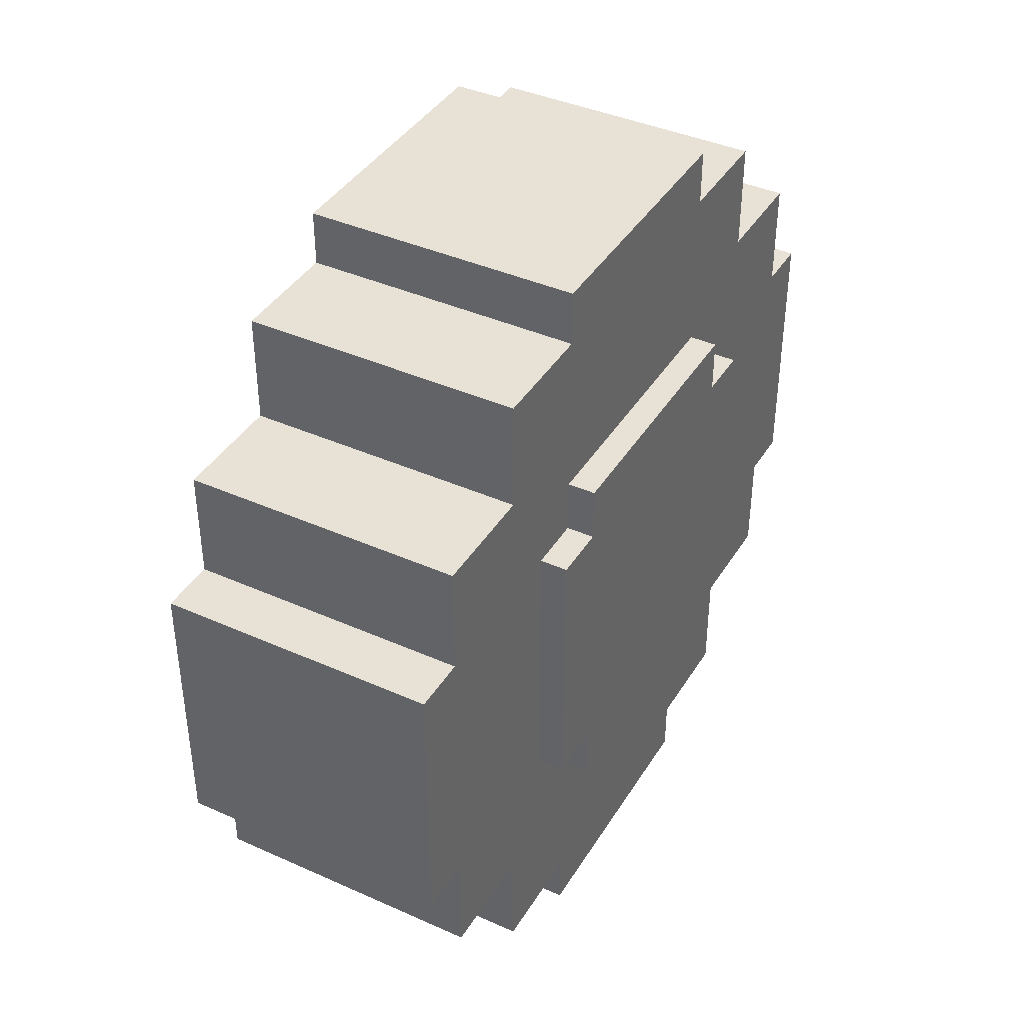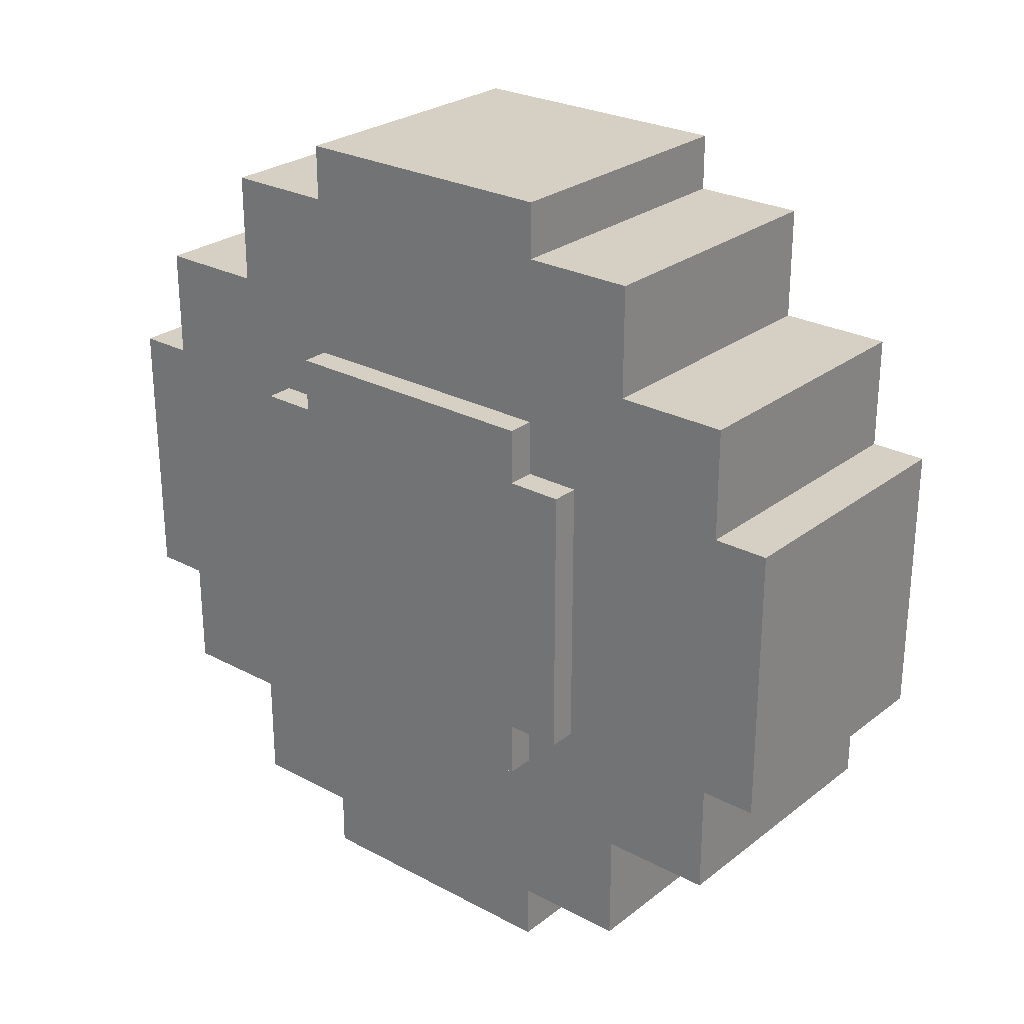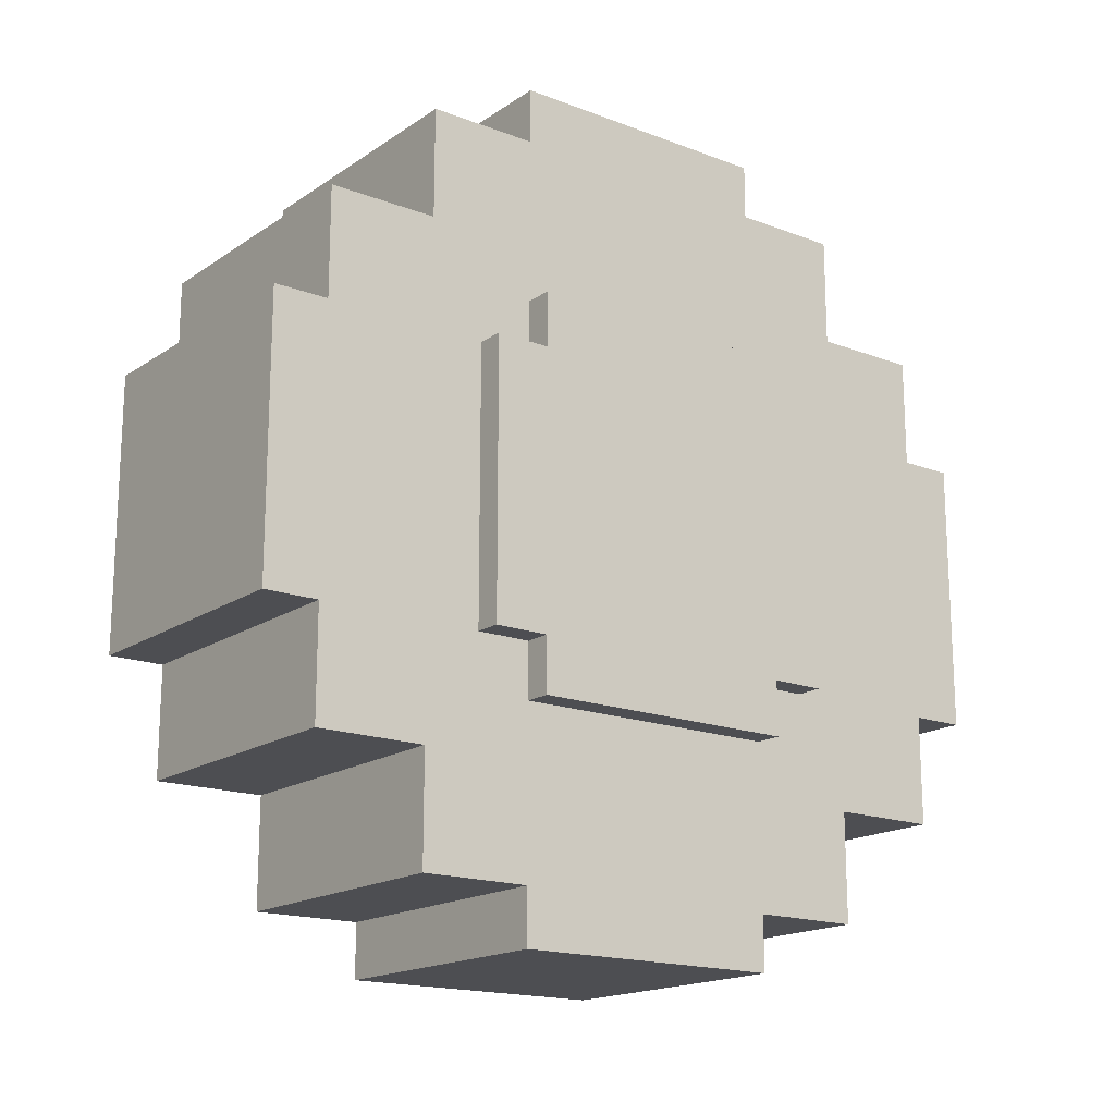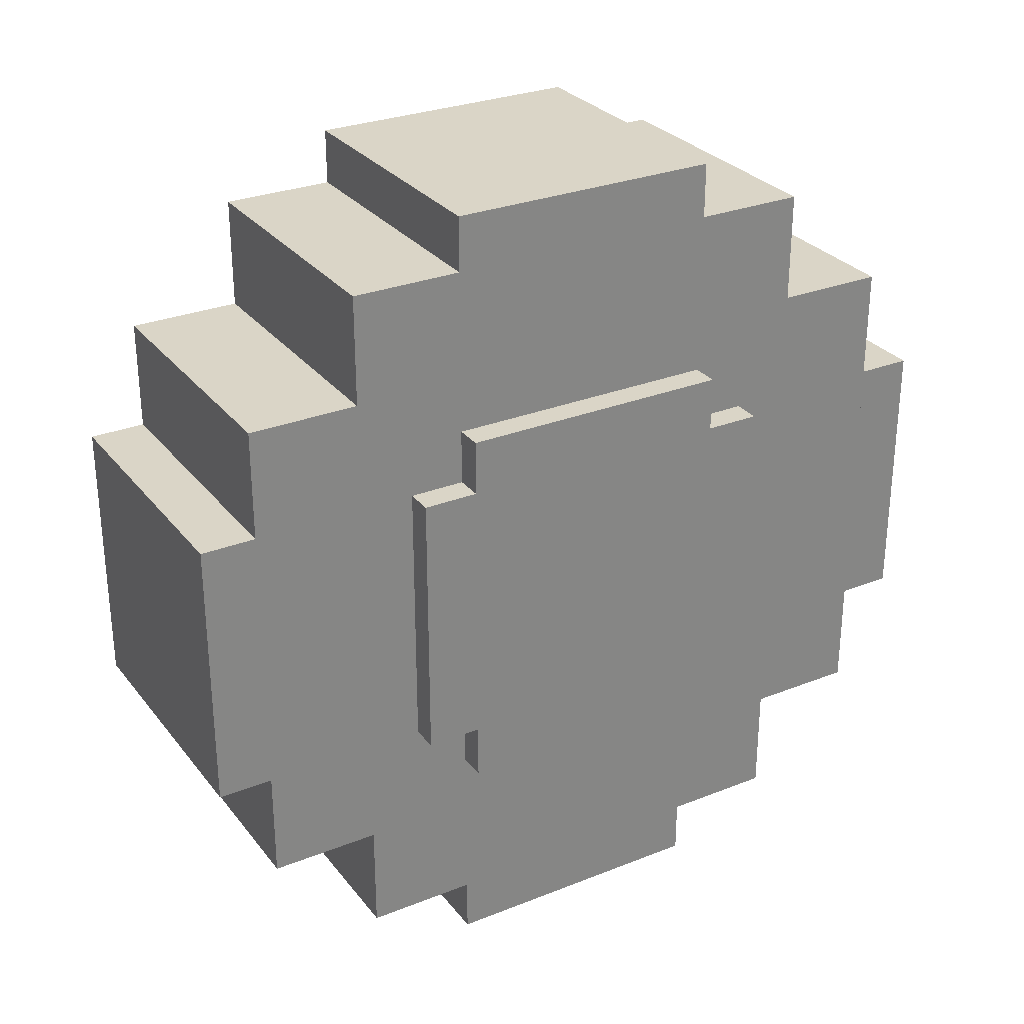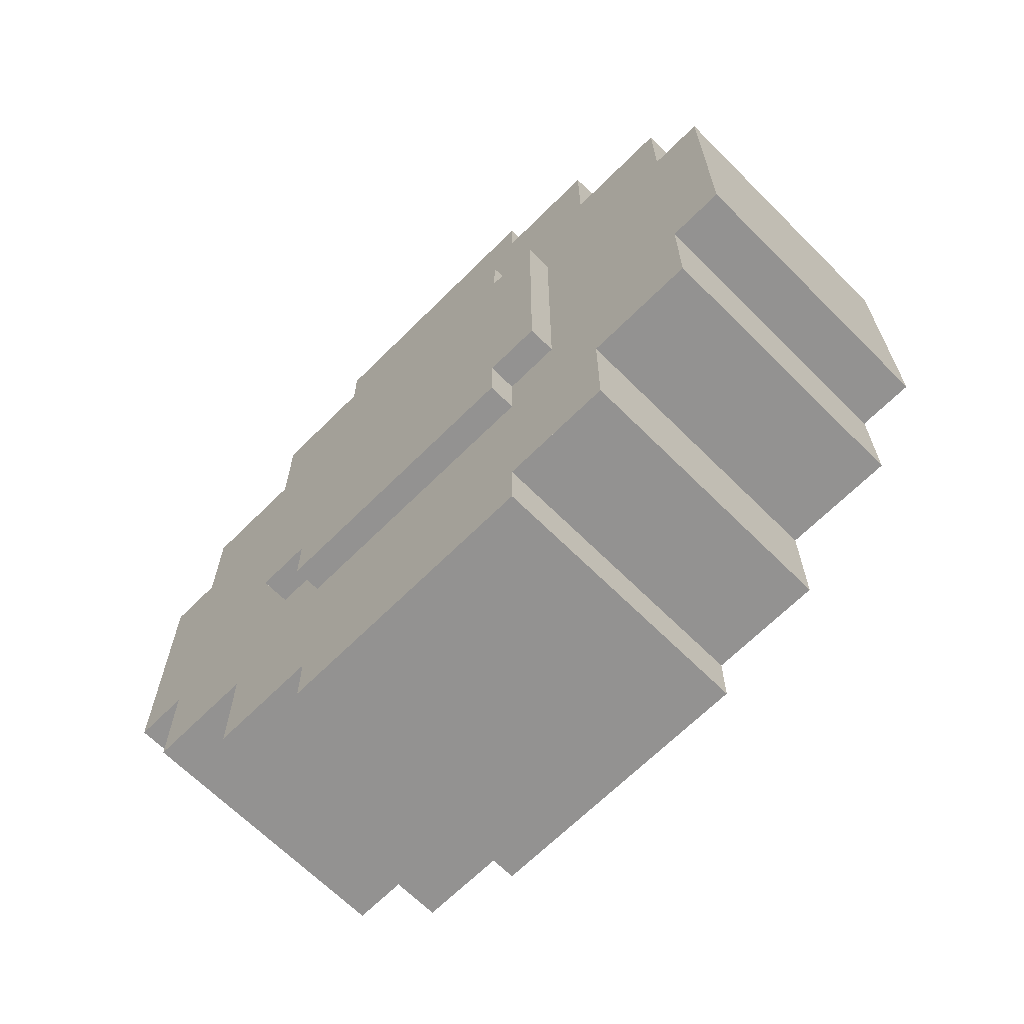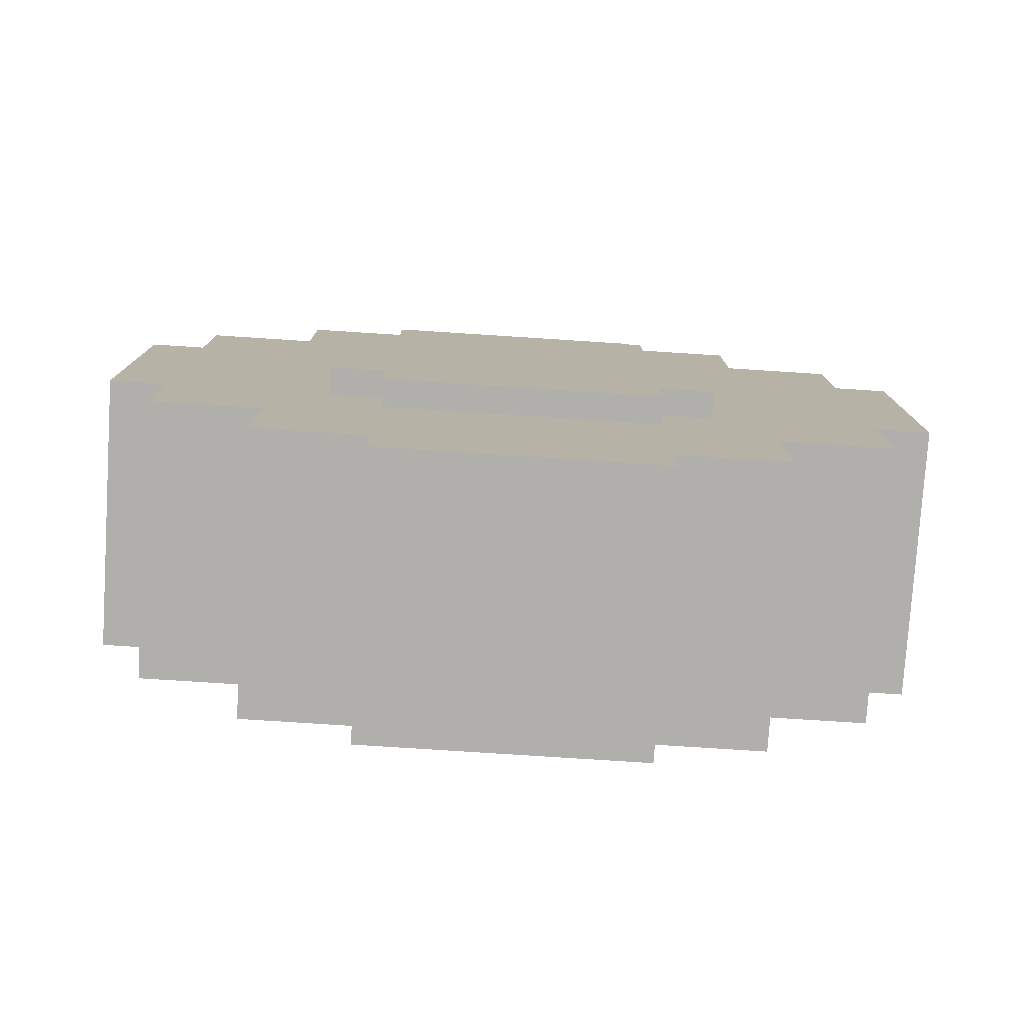
<metadata>
{"format":"obj","ext":"obj","renderer":"f3d","projection":"perspective","resolution":1024,"background":"white","views":[{"elev":40.2,"azim":-151.2,"up":"+Y"},{"elev":26.4,"azim":129.9,"up":"+Y"},{"elev":-17.1,"azim":-127.3,"up":"+Y"},{"elev":29.0,"azim":59.5,"up":"+Y"},{"elev":-66.5,"azim":135.0,"up":"+Y"},{"elev":-78.1,"azim":-93.7,"up":"+Z"}]}
</metadata>
<code>
o rim
v 0.1875 -0.1562 -0.2188
v 0.1875 0.1562 -0.2188
v 0.1875 0.1562 -0.1562
v 0.1875 -0.1562 -0.1562
v -0.1875 -0.2188 -0.1562
v -0.1875 -0.2188 0.1562
v -0.1875 -0.1562 0.1562
v -0.1875 -0.1562 -0.1562
v -0.1875 -0.1562 0.2188
v -0.1875 0.1562 0.2188
v -0.1875 0.1562 0.1562
v -0.1875 -0.1562 -0.2188
v 0.1875 0.2188 0.1562
v 0.1875 0.2188 -0.1562
v -0.1875 0.2188 -0.1562
v -0.1875 0.2188 0.1562
v -0.1875 0.1562 -0.1562
v -0.1875 0.1562 -0.2188
v 0.1875 -0.2188 -0.1562
v 0.1875 -0.2188 0.1562
v 0.1875 -0.1562 0.1562
v 0.1875 -0.1562 0.2188
v 0.1875 0.1562 0.2188
v 0.1875 0.1562 0.1562
f 1 2 3 4
f 5 6 7 8
f 9 10 11 7
f 1 4 8 12
f 13 14 15 16
f 15 14 3 17
f 1 12 18 2
f 16 15 17 11
f 18 12 8 17
f 4 19 5 8
f 5 19 20 6
f 20 21 7 6
f 7 21 22 9
f 10 9 22 23
f 23 24 11 10
f 24 13 16 11
f 3 2 18 17
f 7 11 17 8
f 20 19 4 21
f 23 22 21 24
f 14 13 24 3
f 4 3 24 21
o tire
v -0.1562 0.2812 0.2812
v -0.1562 0.2812 -0.2812
v -0.1562 -0.2812 -0.2812
v -0.1562 -0.2812 0.2812
v 0.1562 0.2812 0.2812
v 0.1562 -0.2812 0.2812
v 0.1562 -0.2812 -0.2812
v 0.1562 0.2812 -0.2812
v -0.1562 0.4062 -0.1562
v -0.1562 0.4688 -0.1562
v 0.1562 0.4688 -0.1562
v 0.1562 0.4062 -0.1562
v 0.1562 -0.4688 0.1562
v 0.1562 -0.4688 -0.1562
v 0.1562 -0.4062 -0.1562
v 0.1562 -0.4062 0.1562
v -0.1562 -0.4062 0.2812
v -0.1562 -0.4062 -0.2812
v -0.1562 -0.4688 -0.1562
v -0.1562 -0.4688 0.1562
v 0.1562 -0.1562 -0.4688
v -0.1562 -0.1562 -0.4688
v -0.1562 0.1562 -0.4688
v 0.1562 0.1562 -0.4688
v -0.1562 0.4688 0.1562
v 0.1562 0.4688 0.1562
v -0.1562 -0.4062 0.1562
v -0.1562 -0.4062 -0.1562
v -0.1562 0.1562 0.4688
v -0.1562 0.1562 0.4062
v -0.1562 -0.1562 0.4062
v -0.1562 -0.1562 0.4688
v -0.1562 0.4062 0.1562
v -0.1562 -0.1562 -0.4062
v -0.1562 0.1562 -0.4062
v 0.1562 -0.4062 -0.2812
v 0.1562 -0.4062 0.2812
v 0.1562 0.2812 -0.4062
v 0.1562 -0.2812 -0.4062
v 0.1562 0.4062 0.2812
v 0.1562 0.4062 -0.2812
v -0.1562 -0.2812 -0.4062
v -0.1562 0.2812 -0.4062
v -0.1562 0.4062 -0.2812
v -0.1562 0.4062 0.2812
v -0.1562 0.2812 0.4062
v -0.1562 -0.2812 0.4062
v 0.1562 0.4062 0.1562
v 0.1562 -0.2812 0.4062
v 0.1562 0.2812 0.4062
v 0.1562 0.1562 0.4688
v 0.1562 -0.1562 0.4688
v 0.1562 -0.1562 0.4062
v 0.1562 0.1562 0.4062
v 0.1562 0.1562 -0.4062
v 0.1562 -0.1562 -0.4062
f 25 26 27 28
f 29 30 31 32
f 33 34 35 36
f 37 38 39 40
f 41 28 27 42
f 43 38 37 44
f 45 46 47 48
f 49 50 35 34
f 44 51 52 43
f 53 54 55 56
f 34 33 57 49
f 47 46 58 59
f 60 31 30 61
f 62 32 31 63
f 64 29 32 65
f 66 27 26 67
f 68 26 25 69
f 70 25 28 71
f 35 50 72 36
f 73 30 29 74
f 75 76 77 78
f 45 48 79 80
f 65 68 33 36
f 32 26 68 65
f 32 62 67 26
f 67 62 79 59
f 47 59 79 48
f 45 80 58 46
f 63 66 58 80
f 31 27 66 63
f 27 31 60 42
f 39 38 43 52
f 42 60 39 52
f 40 51 44 37
f 61 41 51 40
f 28 41 61 30
f 28 30 73 71
f 71 73 77 55
f 56 55 77 76
f 76 75 53 56
f 54 53 75 78
f 74 70 54 78
f 25 70 74 29
f 29 64 69 25
f 69 64 72 57
f 49 57 72 50

</code>
